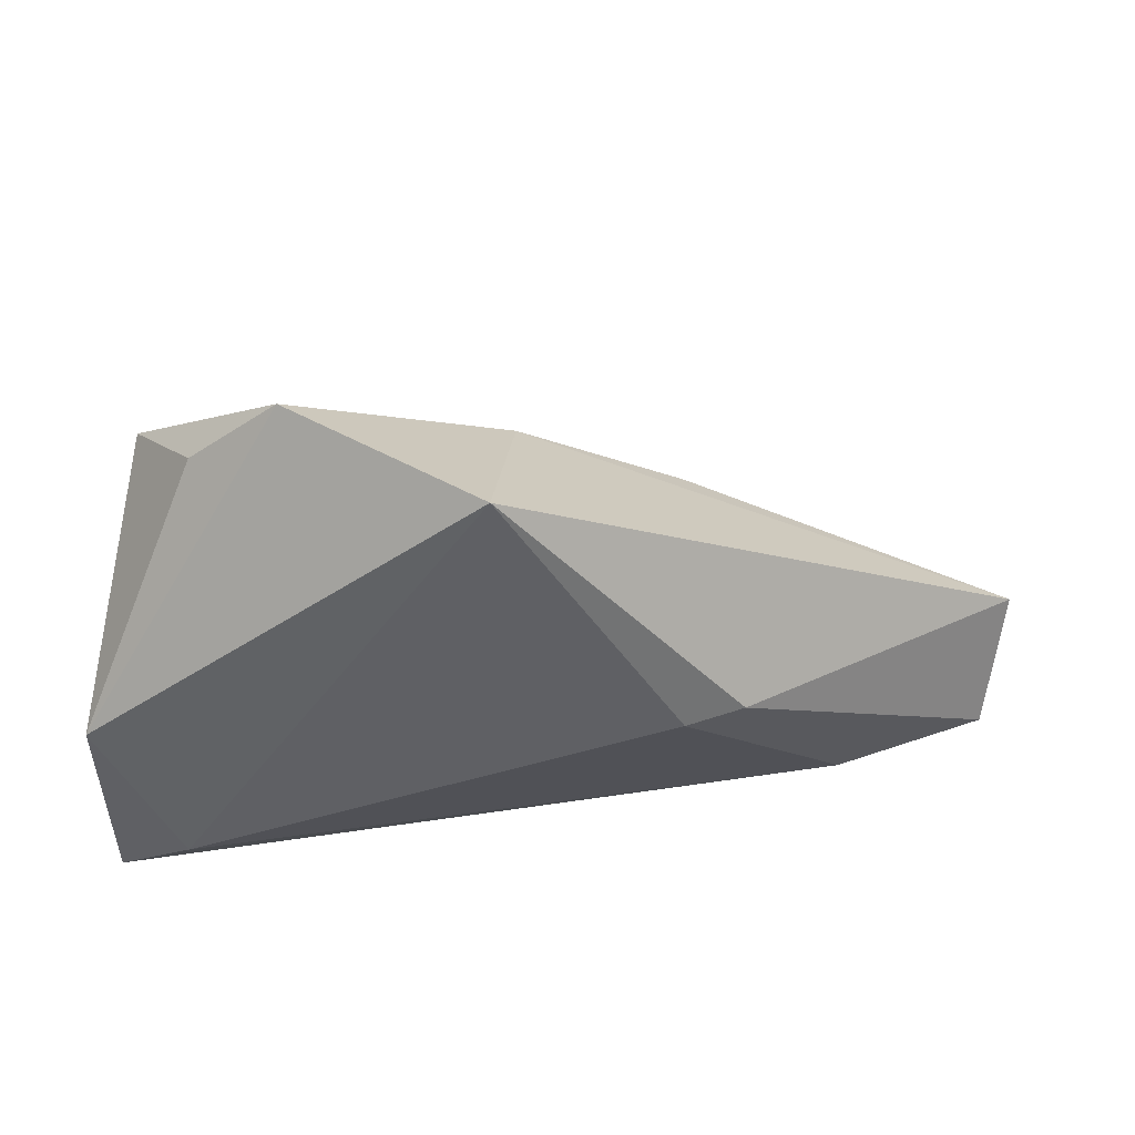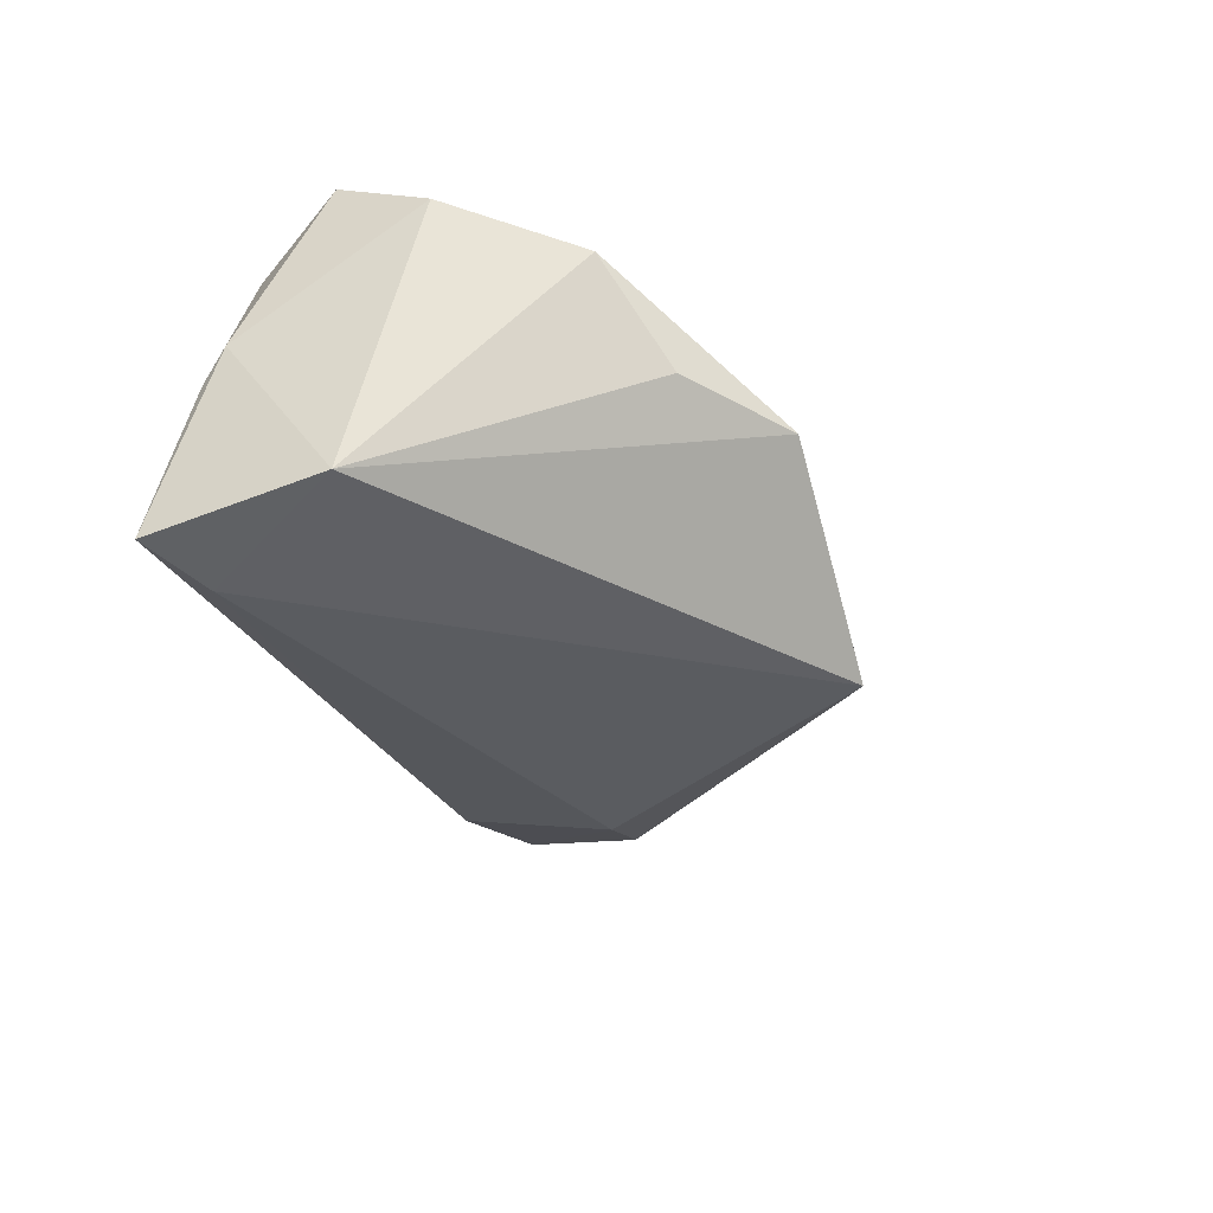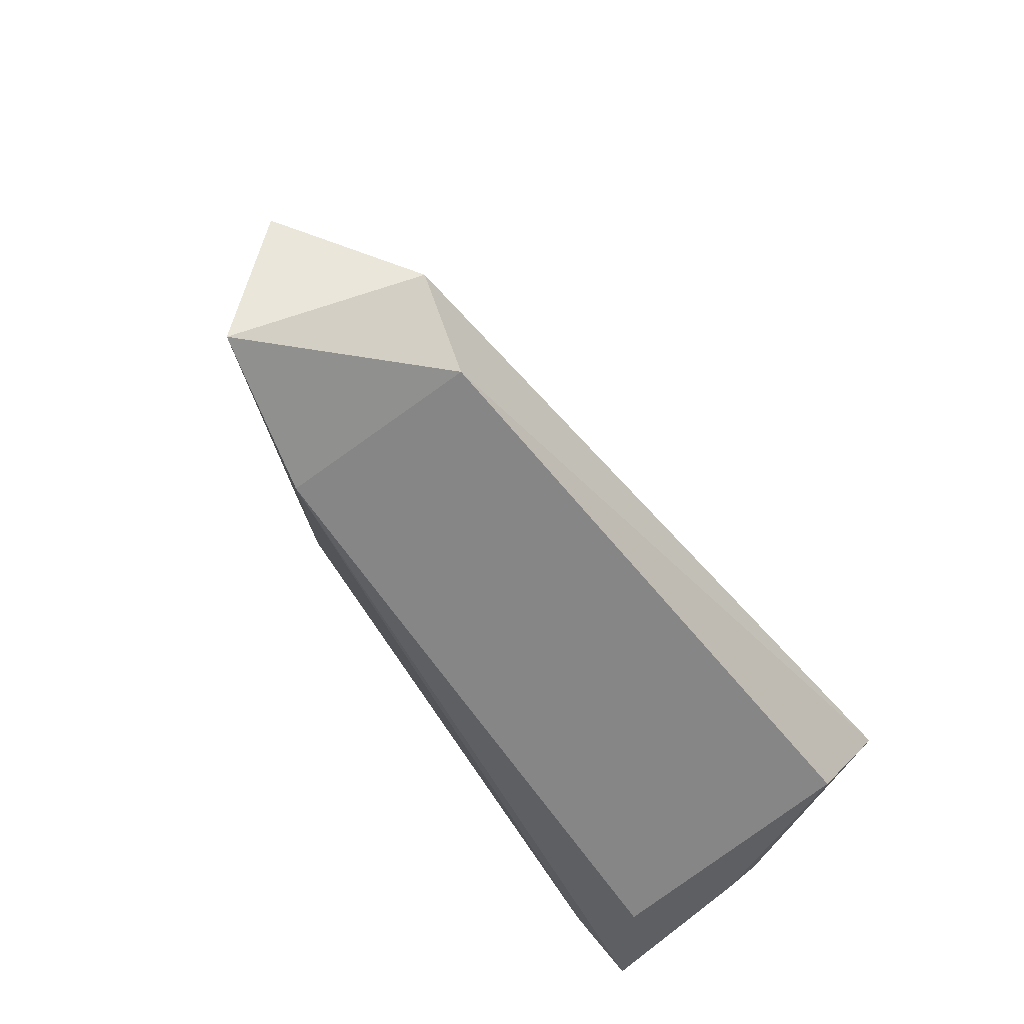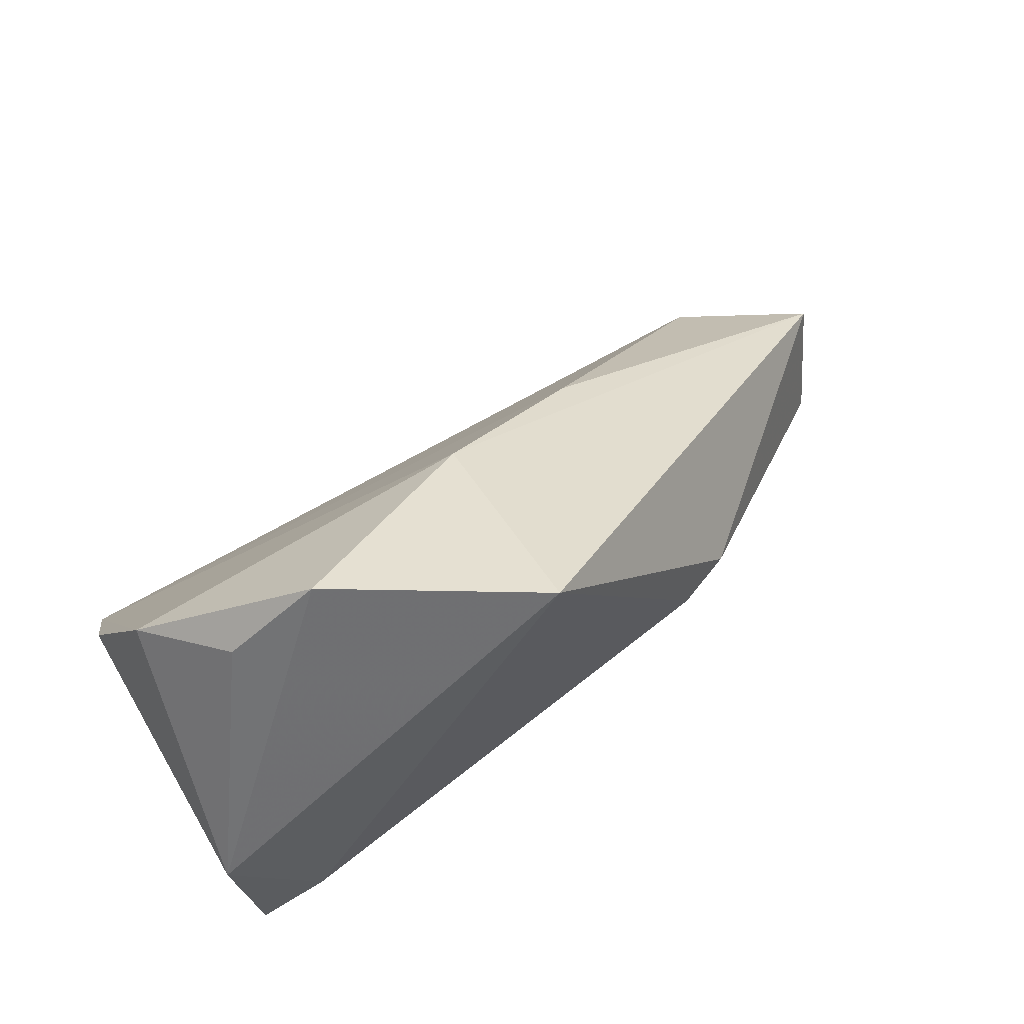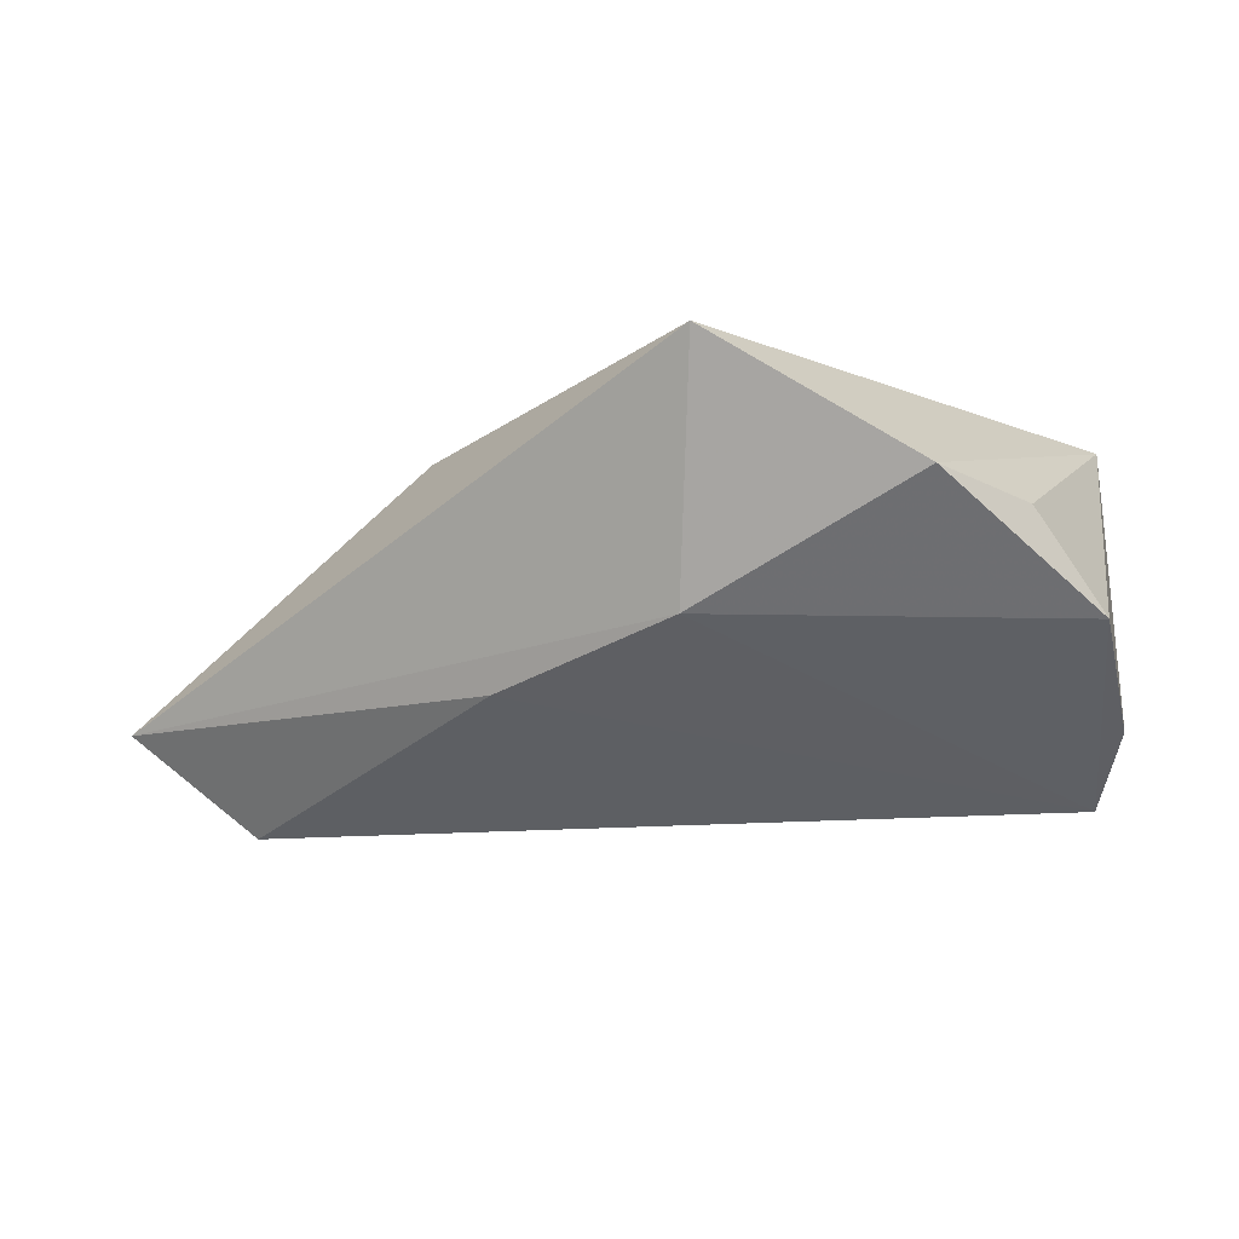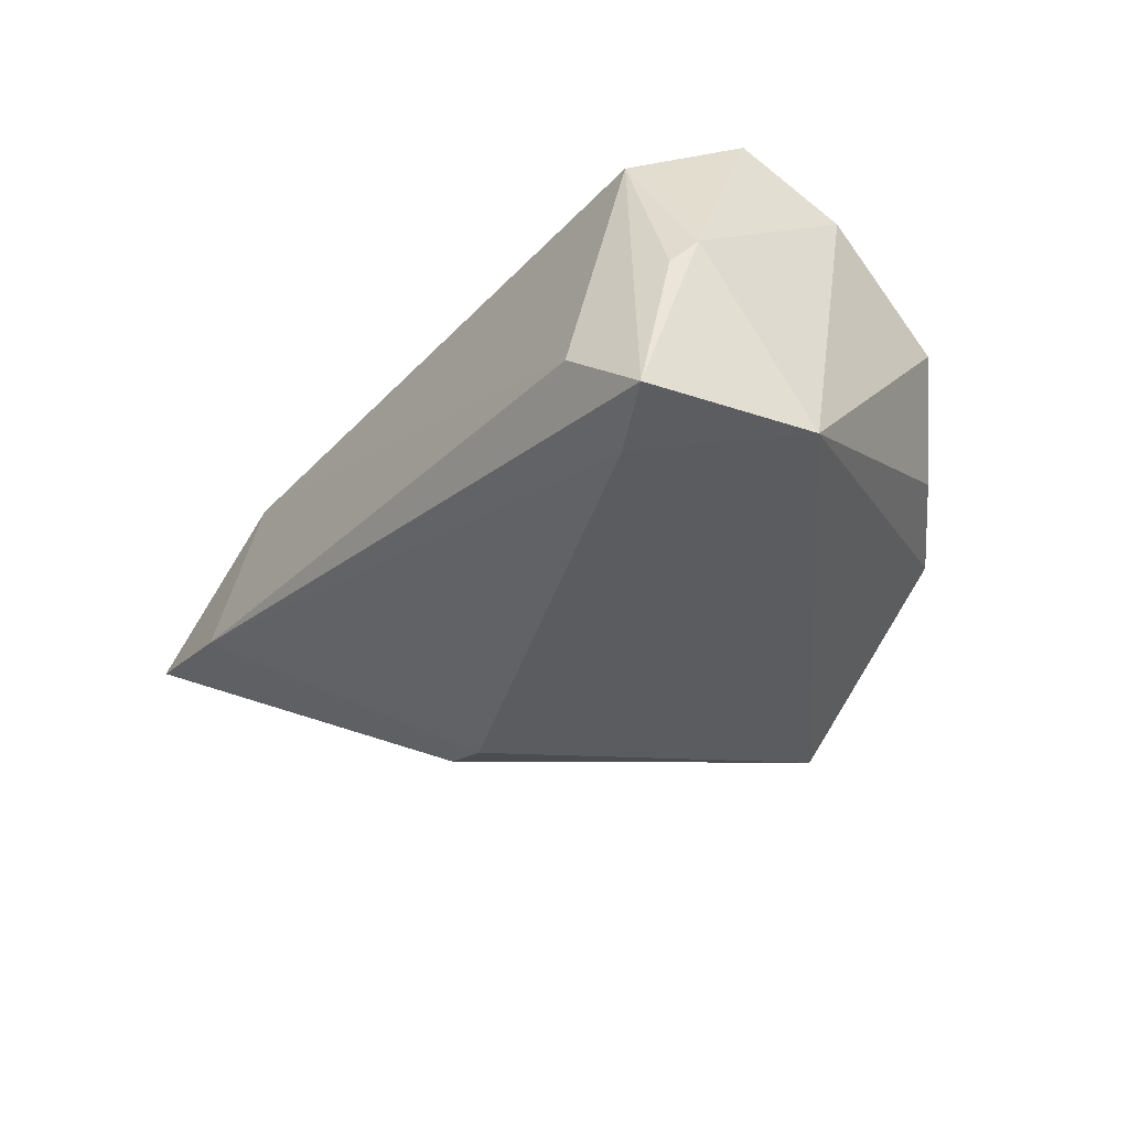
<metadata>
{"format":"obj","ext":"obj","renderer":"f3d","projection":"perspective","resolution":1024,"background":"white","views":[{"elev":44.5,"azim":179.1,"up":"+Y"},{"elev":-34.1,"azim":108.8,"up":"+Z"},{"elev":-54.9,"azim":-54.1,"up":"+Y"},{"elev":67.3,"azim":146.2,"up":"+Y"},{"elev":75.3,"azim":-3.2,"up":"+Y"},{"elev":-34.4,"azim":55.1,"up":"+Z"}]}
</metadata>
<code>
v 0.03758 -0.01961 -0.02119
v -0.07188 -0.007135 0.01018
v 0.03744 -0.01819 0.02159
v -0.02696 0.01351 0.01232
v 0.04687 -0.02395 -0.0198
v 0.04852 -0.001241 -0.0175
v 0.03644 -0.02612 -0.01087
v 0.04739 -0.01579 0.003628
v -0.05748 -0.01291 0.0228
v -0.04763 -0.0205 0.0211
v 0.02204 0.0407 -0.003873
v -0.06888 -0.02373 0.003147
v -0.002801 0.0408 -0.02119
v 0.03366 0.03064 -0.001823
v -0.04882 -0.02612 -0.002742
v 0.04631 0.006807 0.01929
v 0.04453 -0.005778 0.02633
v -0.005392 0.02652 0.0073
v -0.03322 0.003959 -0.01887
v 0.04205 0.02436 0.009992
v 0.04599 -0.0189 3.585e-05
v -0.02565 0.003321 -0.02119
f 5 3 7
f 11 6 13
f 19 22 12
f 13 22 19
f 1 22 13
f 1 6 5
f 13 6 1
f 5 7 15
f 15 1 5
f 12 22 15
f 22 1 15
f 8 17 3
f 16 17 8
f 8 6 16
f 5 6 8
f 9 17 4
f 18 11 13
f 4 17 18
f 16 6 20
f 11 18 20
f 20 17 16
f 20 18 17
f 21 3 5
f 5 8 21
f 21 8 3
f 3 17 10
f 17 9 10
f 10 9 12
f 12 15 10
f 10 7 3
f 10 15 7
f 12 9 2
f 2 19 12
f 2 9 4
f 13 19 2
f 2 18 13
f 4 18 2
f 6 11 14
f 14 20 6
f 11 20 14

</code>
